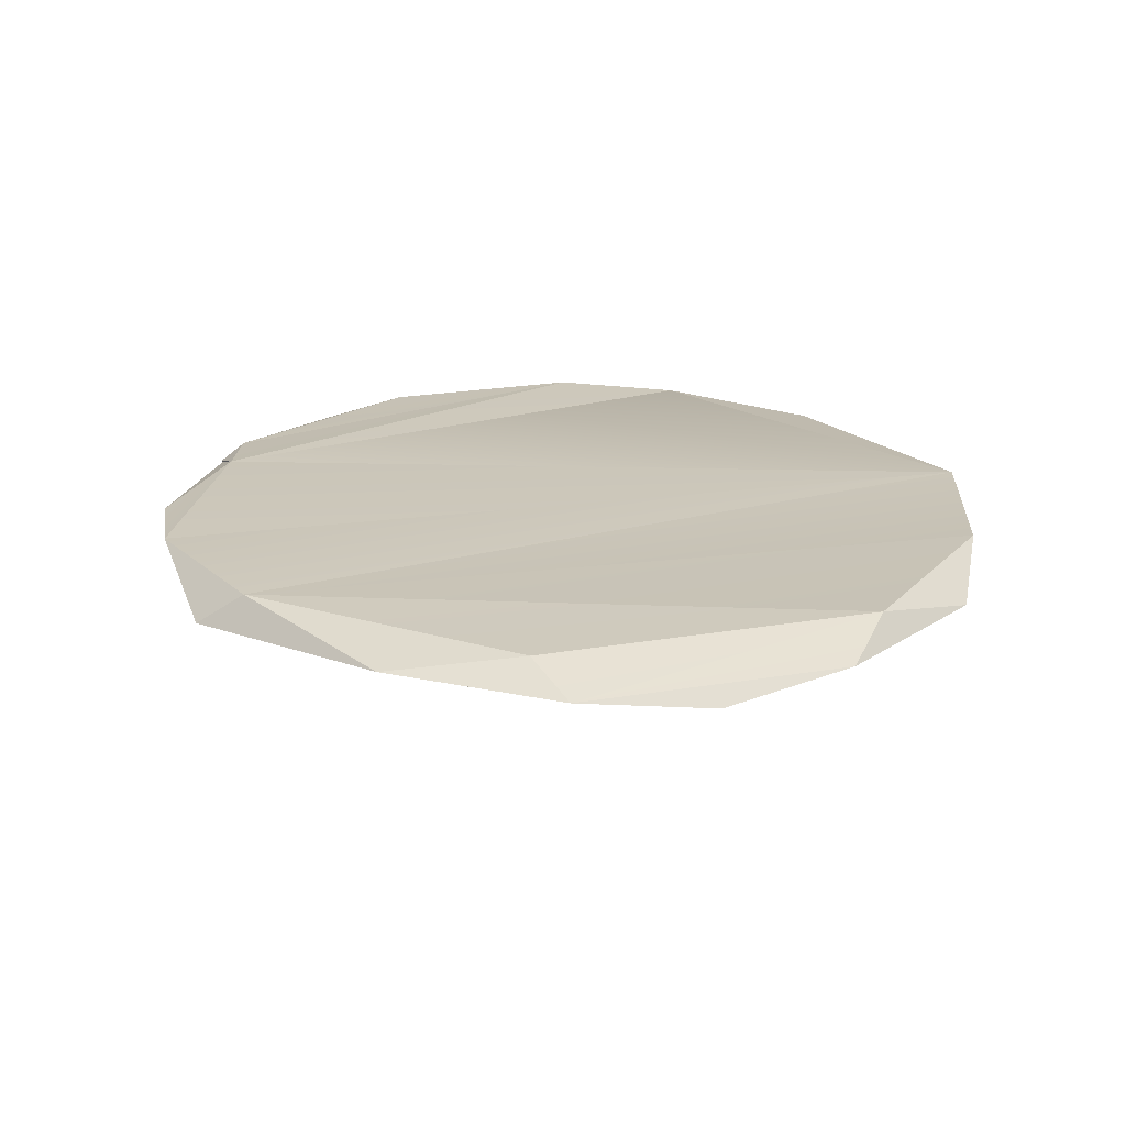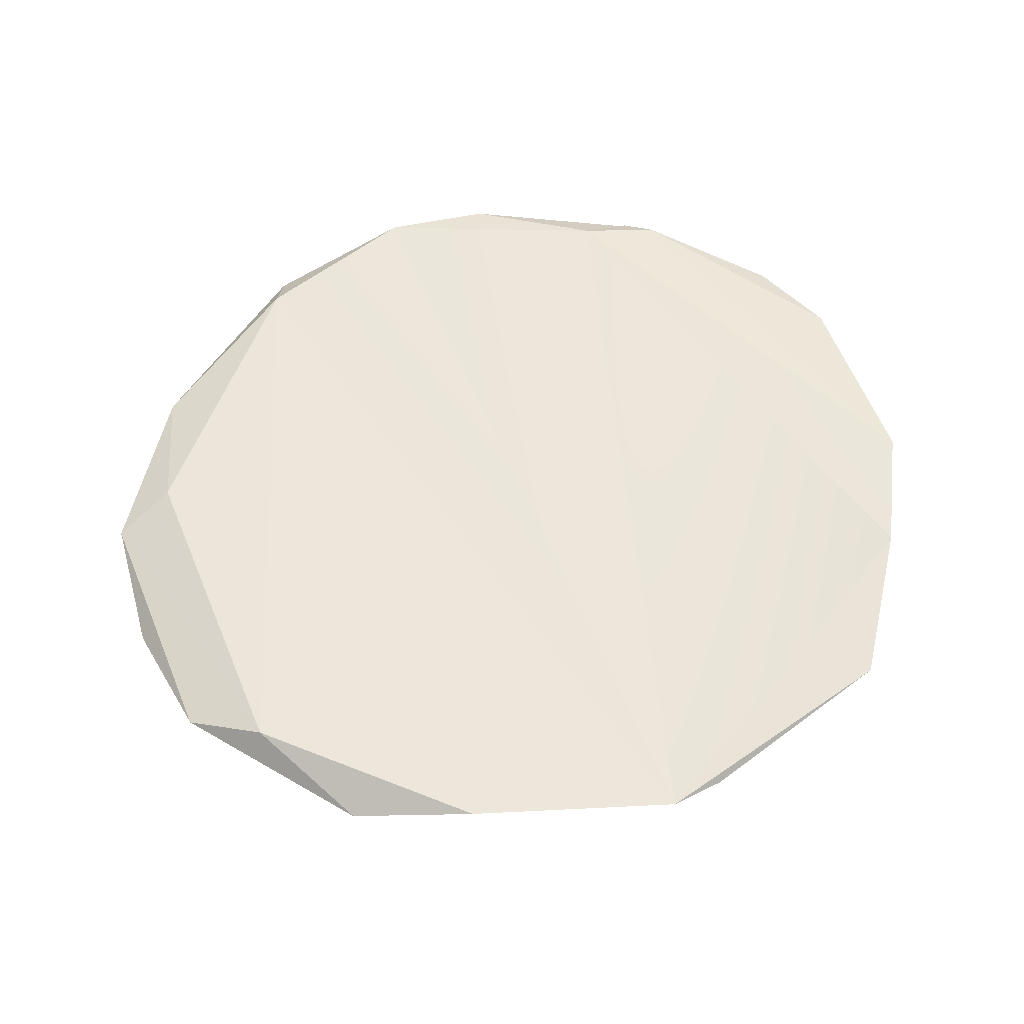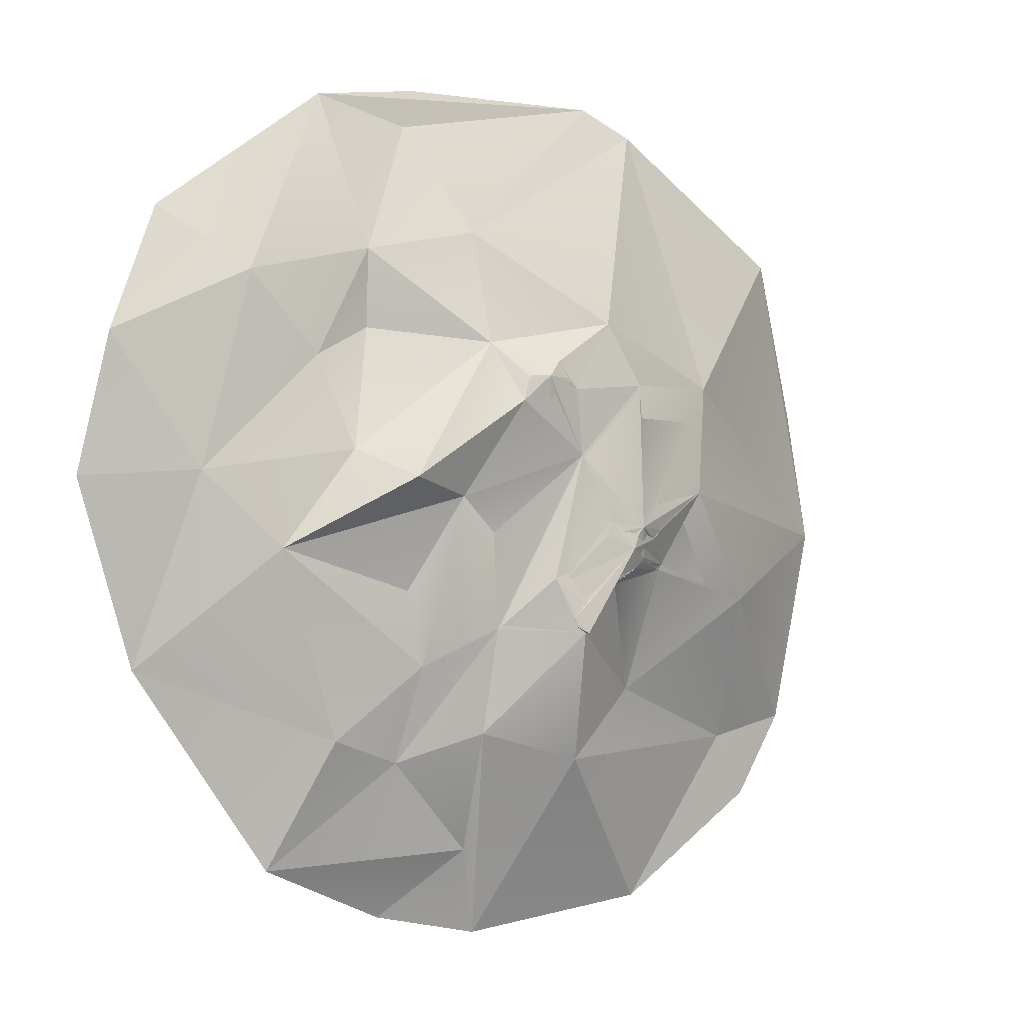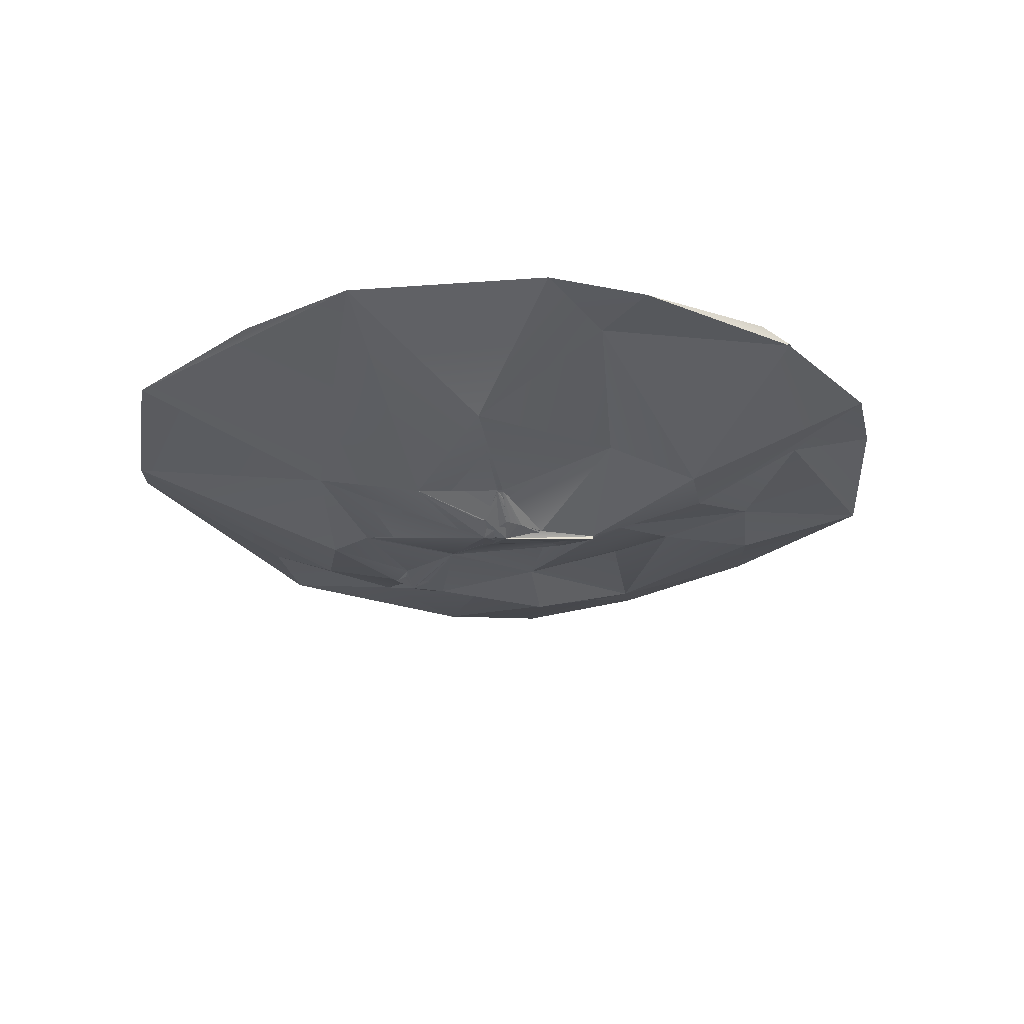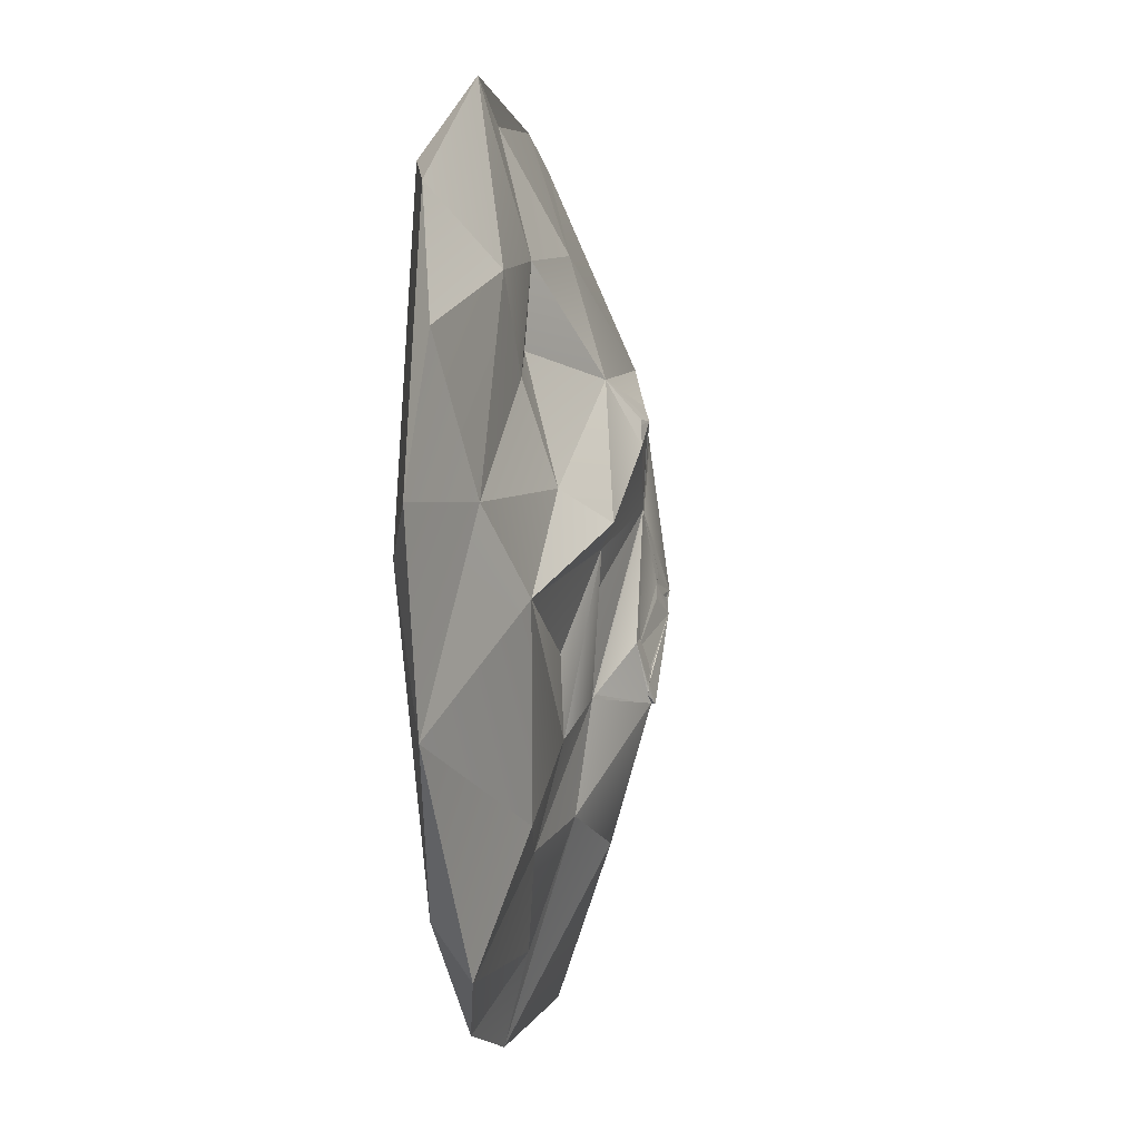
<metadata>
{"format":"obj","ext":"obj","renderer":"f3d","projection":"perspective","resolution":1024,"background":"white","views":[{"elev":22.3,"azim":-87.0,"up":"+Y"},{"elev":55.2,"azim":-4.5,"up":"+Y"},{"elev":-0.7,"azim":-35.7,"up":"+Z"},{"elev":-23.7,"azim":114.7,"up":"+Y"},{"elev":-2.6,"azim":-80.8,"up":"+Z"}]}
</metadata>
<code>
o 地形.002
v 27.2 1.589 -63.5
v 5.522 -14.94 -20.81
v 5.504 -14.67 -17.89
v 18.25 4.994 -60.11
v 25.98 2.304 -63.39
v 30.82 3.882 -60.37
v -11.77 5.923 61.29
v -1.438 -15.64 17.24
v -5.883 -15.27 13.49
v 20.07 4.717 61.49
v 17.31 -13.13 16.54
v 59.61 3.341 -36.43
v 16.89 -15.45 -1.723
v 13.78 -16.32 -8.295
v 10.13 -15.15 -4.168
v 4.333 -14.86 -17.99
v 5.783 -15.48 -20.85
v -44.63 6.993 44.86
v 67.35 4.311 -6.355
v -56.21 3.749 40.29
v 63.29 4.338 14
v -40.8 5.926 -46.98
v 55.61 2.35 38.49
v -68.55 3.129 1.84
v 27.78 3.209 57.5
v -60.29 6.123 -4.121
v -30.55 2.231 58.35
v -60.12 3.108 -25.18
v -39.95 0.8292 -54.4
v -18.3 5.366 -63.47
v -15.65 2.397 54.89
v -8.704 -5.92 38.73
v -45.19 -3.83 31.22
v -25.7 -3.782 35.44
v 33.54 -8.939 16.8
v 12.18 -11.87 25.78
v -64.66 0.9577 22.03
v -25.35 -2.818 23.98
v -8.829 -10.8 22.08
v 0.7568 -14.71 19.42
v -34.41 -4.076 19.6
v 4.178 -14.63 15.48
v -30.51 -8.015 6.041
v 5.806 -13.81 5.736
v -52.17 -2.353 2.882
v -23.58 -13.97 2.094
v -13.71 -10.98 -0.6016
v 29.75 -12.4 0.3284
v -7.293 -9.355 -5.885
v -41.52 -6.597 -8.102
v -20.7 -6.682 -14.36
v 22.2 -11.46 -11.56
v 2.101 -13.58 -13.47
v -5.906 -8.526 -20.17
v 42.08 -7.666 -16.55
v 11.07 -14.84 -13.62
v 19.9 -6.296 -30.06
v -18.13 -6.714 -25.44
v -31.9 -5.011 -35.84
v 44.84 1.137 -39
v -20.67 -3.335 -39.65
v 50.69 2.084 -48.66
v 8.04 -8.971 -40.11
v -7.169 -6.443 -35.74
v -1.898 4.078 -67
v -6.344 -0.05786 -53.66
v 2.595 -14.96 16.63
v 2.348 -14.98 16.32
v 2.437 -14.94 16.93
v -4.992 -14.96 16.32
v -4.693 -14.92 16.78
v -4.354 -14.91 17.17
v -0.6518 -15.11 14.15
v -0.9422 -15.12 13.92
v -1.321 -15.12 13.73
v -0.1935 -15.1 14.56
v -1.613 -15.12 13.6
v -1.489 -15.12 13.64
v 10.74 -15.23 -2.515
v 10.63 -15.22 -2.963
v 10.66 -15.22 -2.838
v 20.16 -14.62 -5.39
v 19.58 -14.65 -6.085
v 19.44 -14.65 -6.244
v 9.602 -15.21 -6.142
v 9.549 -15.21 -6.32
v 9.762 -15.22 -5.786
v 18.78 -14.69 -6.831
v 16.86 -14.74 -9.707
v 16.44 -14.74 -10.15
v 16.23 -14.75 -10.34
v 16.21 -14.76 -10.33
v 15.17 -14.79 -11.15
v 14.83 -14.8 -11.41
v 14.59 -14.81 -11.57
v 6.079 -14.92 -15.51
v 5.482 -14.91 -16.43
v 5.199 -14.9 -16.91
v 5.75 -14.93 -16.14
v 4.212 -14.84 -18.03
v 4.082 -14.83 -18.34
v 4.434 -14.87 -17.74
v 3.951 -14.73 -19.78
v 3.873 -14.78 -19
v 3.956 -14.82 -18.59
v 3.876 -14.79 -18.89
v 28.14 2.681 -61.06
v 27.67 3.093 -60.56
v 28.39 2.671 -60.49
v 28.85 2.435 -61.86
v 26.32 2.475 -61.57
v 24.16 2.189 -60.8
v 24.7 2.269 -61.5
v 3.984 -14.81 -18.82
v 3.923 -14.76 -19.42
v 5.746 -14.93 -16.18
v 5.539 -14.92 -16.56
v 3.924 -14.76 -19.44
v 27.16 1.583 -63.43
v 18.24 4.982 -60.08
v 25.96 2.309 -63.34
v 30.57 3.905 -60.39
v -11.83 5.914 61.23
v -1.438 -15.62 17.24
v -5.857 -15.26 13.5
v 20.08 4.705 61.43
v 17.29 -13.12 16.5
v 59.55 3.34 -36.41
v 15.56 -16.25 -5.025
v 10.18 -15.14 -4.18
v 9.003 -15.25 -14.27
v 4.37 -14.85 -18
v 5.789 -15.47 -20.83
v -44.61 6.982 44.82
v 67.27 4.304 -6.361
v -56.16 3.746 40.25
v 63.27 4.33 13.93
v -40.79 5.913 -46.93
v 55.56 2.351 38.45
v -68.48 3.128 1.833
v 27.75 3.211 57.45
v -60.26 6.112 -4.108
v -30.55 2.235 58.29
v -60.07 3.109 -25.16
v -39.92 0.8331 -54.35
v -18.29 5.356 -63.41
v -15.66 2.398 54.82
v -8.696 -5.916 38.66
v -45.16 -3.818 31.21
v -25.69 -3.767 35.42
v 33.5 -8.93 16.78
v 12.16 -11.87 25.72
v -64.6 0.9621 22.02
v -25.33 -2.805 23.97
v -8.832 -10.78 22.04
v 0.7418 -14.71 19.37
v -34.4 -4.063 19.58
v 4.137 -14.62 15.48
v -30.49 -8.001 6.021
v 5.824 -13.79 5.741
v -52.12 -2.344 2.874
v -23.55 -13.96 2.111
v -13.71 -10.97 -0.5506
v 29.64 -12.41 0.3852
v -7.27 -9.345 -5.85
v -41.48 -6.585 -8.092
v -20.68 -6.67 -14.33
v 22.75 -11.54 -10.78
v 5.72 -13.98 -11.12
v 1.061 -13.54 -12.66
v -5.859 -8.516 -20.16
v 42.05 -7.655 -16.53
v 19.83 -6.293 -30.03
v -18.12 -6.703 -25.41
v -31.88 -5 -35.81
v 44.83 1.15 -38.97
v -20.66 -3.327 -39.6
v 50.65 2.089 -48.62
v 8.033 -8.955 -40.08
v -7.13 -6.434 -35.71
v -1.852 4.073 -66.94
v -6.338 -0.06533 -53.57
v 2.569 -14.94 16.61
v 2.325 -14.97 16.32
v 2.384 -14.94 16.91
v -4.942 -14.97 16.31
v -4.652 -14.92 16.74
v -4.319 -14.91 17.12
v -0.6756 -15.1 14.17
v -0.963 -15.11 13.95
v -1.333 -15.11 13.76
v -0.2195 -15.09 14.59
v -1.622 -15.11 13.63
v -1.502 -15.11 13.68
v 10.76 -15.21 -2.527
v 10.65 -15.21 -2.958
v 10.7 -15.21 -2.845
v 20.13 -14.61 -5.371
v 19.54 -14.64 -6.064
v 19.4 -14.64 -6.22
v 9.641 -15.2 -6.153
v 9.6 -15.2 -6.332
v 9.808 -15.21 -5.803
v 18.73 -14.69 -6.801
v 16.82 -14.73 -9.674
v 16.4 -14.74 -10.11
v 16.23 -14.75 -10.28
v 16.17 -14.76 -10.29
v 15.14 -14.79 -11.11
v 14.8 -14.79 -11.38
v 14.58 -14.8 -11.57
v 5.511 -14.9 -16.45
v 5.217 -14.88 -16.91
v 5.785 -14.91 -16.16
v 4.249 -14.83 -18.05
v 4.116 -14.82 -18.34
v 4.467 -14.86 -17.75
v 4.002 -14.73 -19.75
v 3.925 -14.77 -18.99
v 3.982 -14.8 -18.59
v 3.919 -14.78 -18.88
v 28.2 2.68 -61.06
v 28.43 2.669 -60.52
v 28.93 2.44 -61.76
v 26.34 2.482 -61.53
v 24.72 2.256 -61.49
v 4.013 -14.79 -18.81
v 3.954 -14.75 -19.41
v 5.793 -14.92 -16.2
v 5.55 -14.9 -16.56
v 3.981 -14.75 -19.43
f 18 24 20
f 26 24 18
f 21 4 10
f 30 22 10
f 4 30 10
f 12 6 19
f 4 65 30
f 32 10 31
f 27 34 31
f 25 35 23
f 20 33 27
f 39 36 32
f 39 32 34
f 40 42 36
f 43 39 38
f 23 19 21
f 68 42 67
f 67 40 69
f 71 9 70
f 41 43 38
f 73 74 44
f 77 9 44
f 9 47 44
f 46 9 39
f 46 47 9
f 11 13 35
f 35 48 19
f 47 49 44
f 50 43 45
f 44 15 79
f 81 79 15
f 50 51 47
f 83 84 48
f 53 86 85
f 54 44 49
f 90 91 52
f 24 28 45
f 94 95 52
f 52 55 48
f 16 98 97
f 53 101 100
f 58 54 47
f 2 56 14
f 53 103 104
f 51 58 47
f 58 51 50
f 53 54 2
f 60 12 55
f 58 61 54
f 63 57 2
f 61 58 59
f 61 64 54
f 64 66 65
f 29 61 59
f 29 66 61
f 107 109 108
f 111 113 112
f 106 103 118
f 106 104 103
f 106 115 2
f 106 114 105
f 2 105 114
f 106 118 115
f 100 101 102
f 1 4 5
f 116 99 3
f 117 99 98
f 3 117 98
f 97 98 99
f 5 111 113
f 99 116 96
f 94 56 95
f 91 90 89
f 91 89 92
f 85 86 87
f 83 88 84
f 81 80 79
f 10 25 23
f 69 68 67
f 74 73 76
f 77 78 75
f 9 77 75
f 8 70 9
f 71 70 72
f 18 20 27
f 69 40 8
f 69 68 67
f 71 70 72
f 76 8 74
f 76 74 73
f 77 78 75
f 15 14 13
f 81 80 79
f 84 83 82
f 86 53 14
f 85 86 87
f 91 90 89
f 95 94 93
f 117 14 116
f 97 98 99
f 100 101 102
f 16 17 14
f 17 2 14
f 115 17 114
f 115 114 106
f 106 104 103
f 22 18 7
f 10 22 7
f 22 26 18
f 21 19 4
f 19 6 4
f 28 26 22
f 27 31 10
f 10 32 25
f 34 32 31
f 33 34 27
f 32 36 25
f 25 36 35
f 37 33 20
f 36 11 35
f 38 39 34
f 41 38 34
f 33 41 34
f 39 40 36
f 39 8 40
f 42 11 36
f 23 35 19
f 67 42 40
f 71 72 39
f 72 8 39
f 71 39 9
f 33 45 41
f 44 11 42
f 44 42 8
f 74 75 44
f 44 8 76
f 73 44 76
f 44 75 78
f 78 77 44
f 33 37 45
f 46 39 43
f 45 43 41
f 35 13 48
f 11 44 13
f 37 24 45
f 50 46 43
f 80 81 15
f 50 47 46
f 44 53 15
f 88 48 84
f 48 82 83
f 85 87 15
f 15 53 85
f 54 53 44
f 48 55 19
f 48 88 52
f 55 12 19
f 92 52 91
f 52 89 90
f 92 93 52
f 56 52 95
f 52 93 94
f 45 28 50
f 14 53 96
f 49 47 54
f 97 99 96
f 96 53 97
f 53 16 97
f 56 57 52
f 100 102 16
f 16 53 100
f 105 101 53
f 104 106 53
f 106 105 53
f 2 103 53
f 52 57 55
f 2 57 56
f 50 28 59
f 54 64 2
f 50 59 58
f 57 60 55
f 2 64 63
f 60 62 12
f 64 65 63
f 28 29 59
f 63 60 57
f 1 60 63
f 64 61 66
f 1 62 60
f 1 6 62
f 63 65 1
f 29 30 66
f 1 107 6
f 30 65 66
f 107 1 109
f 110 109 1
f 1 111 110
f 111 1 113
f 5 113 1
f 106 2 114
f 1 65 4
f 117 3 99
f 5 6 110
f 110 111 5
f 5 4 6
f 109 110 6
f 109 6 107
f 6 12 62
f 94 93 56
f 83 82 88
f 23 21 10
f 10 7 27
f 8 72 70
f 7 18 27
f 20 24 37
f 28 24 26
f 29 28 22
f 22 30 29
f 8 42 68
f 69 8 68
f 8 75 74
f 9 75 8
f 44 79 13
f 13 79 80
f 13 80 15
f 13 82 48
f 82 13 88
f 14 88 13
f 14 15 87
f 14 87 86
f 14 52 88
f 14 89 52
f 92 89 14
f 14 93 92
f 93 14 56
f 117 98 14
f 14 96 116
f 117 116 99
f 14 98 16
f 102 101 16
f 16 101 105
f 16 105 114
f 103 17 118
f 17 16 114
f 118 17 115
f 17 103 2
f 134 136 140
f 142 134 140
f 137 126 120
f 146 126 138
f 120 126 146
f 128 135 122
f 120 146 181
f 148 147 126
f 143 147 150
f 141 139 151
f 136 143 149
f 155 148 152
f 155 150 148
f 156 152 158
f 159 154 155
f 139 137 135
f 184 183 158
f 183 185 156
f 187 186 125
f 157 154 159
f 189 160 190
f 193 160 125
f 125 160 163
f 162 155 125
f 162 125 163
f 127 151 129
f 151 135 164
f 163 160 165
f 166 161 159
f 160 195 130
f 197 130 195
f 166 163 167
f 199 164 200
f 169 201 202
f 171 165 160
f 206 168 207
f 140 161 144
f 210 168 211
f 168 164 172
f 132 212 213
f 170 215 216
f 174 163 171
f 170 219 218
f 167 163 174
f 174 166 167
f 170 2 171
f 176 172 128
f 174 171 177
f 179 2 173
f 177 175 174
f 177 171 180
f 180 181 182
f 145 175 177
f 145 177 182
f 222 108 223
f 225 112 226
f 221 231 218
f 221 218 219
f 221 2 228
f 221 220 227
f 2 227 220
f 221 228 231
f 215 217 216
f 119 121 120
f 229 3 214
f 230 213 214
f 3 213 230
f 212 214 213
f 121 226 225
f 214 169 229
f 210 211 131
f 207 205 206
f 207 208 205
f 201 203 202
f 199 200 204
f 197 195 196
f 126 139 141
f 185 183 184
f 190 192 189
f 193 191 194
f 125 191 193
f 124 125 186
f 187 188 186
f 134 143 136
f 185 124 156
f 185 183 184
f 187 188 186
f 192 190 124
f 192 189 190
f 193 191 194
f 198 200 84 82
f 197 195 196
f 200 198 199
f 202 129 169
f 201 203 202
f 207 205 206
f 211 209 210
f 230 229 131
f 212 214 213
f 215 217 216
f 132 131 133
f 133 131 2
f 228 227 133
f 228 221 227
f 221 218 219
f 138 123 134
f 126 123 138
f 138 134 142
f 137 120 135
f 135 120 122
f 144 138 142
f 143 126 147
f 126 141 148
f 150 147 148
f 149 143 150
f 148 141 152
f 141 151 152
f 153 136 149
f 152 151 127
f 154 150 155
f 157 150 154
f 149 150 157
f 155 152 156
f 155 156 124
f 158 152 127
f 139 135 151
f 183 156 158
f 187 155 188
f 188 155 124
f 187 125 155
f 149 157 161
f 160 158 127
f 160 124 158
f 190 160 191
f 160 192 124
f 189 192 160
f 160 194 191
f 194 160 193
f 149 161 153
f 162 159 155
f 161 157 159
f 151 164 129
f 127 129 160
f 153 161 140
f 166 159 162
f 196 130 197
f 166 162 163
f 160 130 169
f 204 200 164
f 164 199 198
f 201 130 203
f 130 201 169
f 160 169 170
f 171 160 170
f 164 135 172
f 164 168 204
f 172 135 128
f 208 207 168
f 168 206 205
f 208 168 209
f 131 211 168
f 168 210 209
f 161 166 144
f 165 171 163
f 212 169 214
f 169 212 170
f 170 212 132
f 131 168 173
f 215 132 217
f 132 215 170
f 220 170 216
f 219 170 221
f 221 170 220
f 2 170 218
f 168 172 173
f 2 131 173
f 166 175 144
f 171 2 180
f 166 174 175
f 173 172 176
f 2 179 180
f 176 128 178
f 180 179 181
f 144 175 145
f 179 173 176
f 119 179 176
f 180 182 177
f 119 176 178
f 119 178 122
f 179 119 181
f 145 182 146
f 119 122 222
f 146 182 181
f 222 223 119
f 224 119 223
f 119 224 225
f 225 226 119
f 121 119 226
f 221 227 2
f 119 120 181
f 230 214 3
f 121 224 122
f 224 121 225
f 121 122 120
f 223 122 224
f 223 222 122
f 122 178 128
f 210 131 209
f 199 204 198
f 139 126 137
f 126 143 123
f 124 186 188
f 123 143 134
f 136 153 140
f 144 142 140
f 145 138 144
f 138 145 146
f 124 184 158
f 185 184 124
f 124 190 191
f 125 124 191
f 160 129 195
f 129 196 195
f 129 130 196
f 129 164 198
f 198 204 129
f 129 203 130
f 129 202 203
f 129 204 168
f 129 131 169
f 129 168 205
f 208 129 205
f 129 208 209
f 209 131 129
f 230 131 213
f 131 229 169
f 230 214 229
f 131 132 213
f 217 132 216
f 132 220 216
f 132 227 220
f 218 231 133
f 133 227 132
f 231 228 133
f 133 2 218
f 111 112 225
f 2 220 105
f 107 108 222
f 116 3 229
f 209 211 95 93
f 113 226 112
f 3 98 213
f 109 223 108
f 2 115 228

</code>
